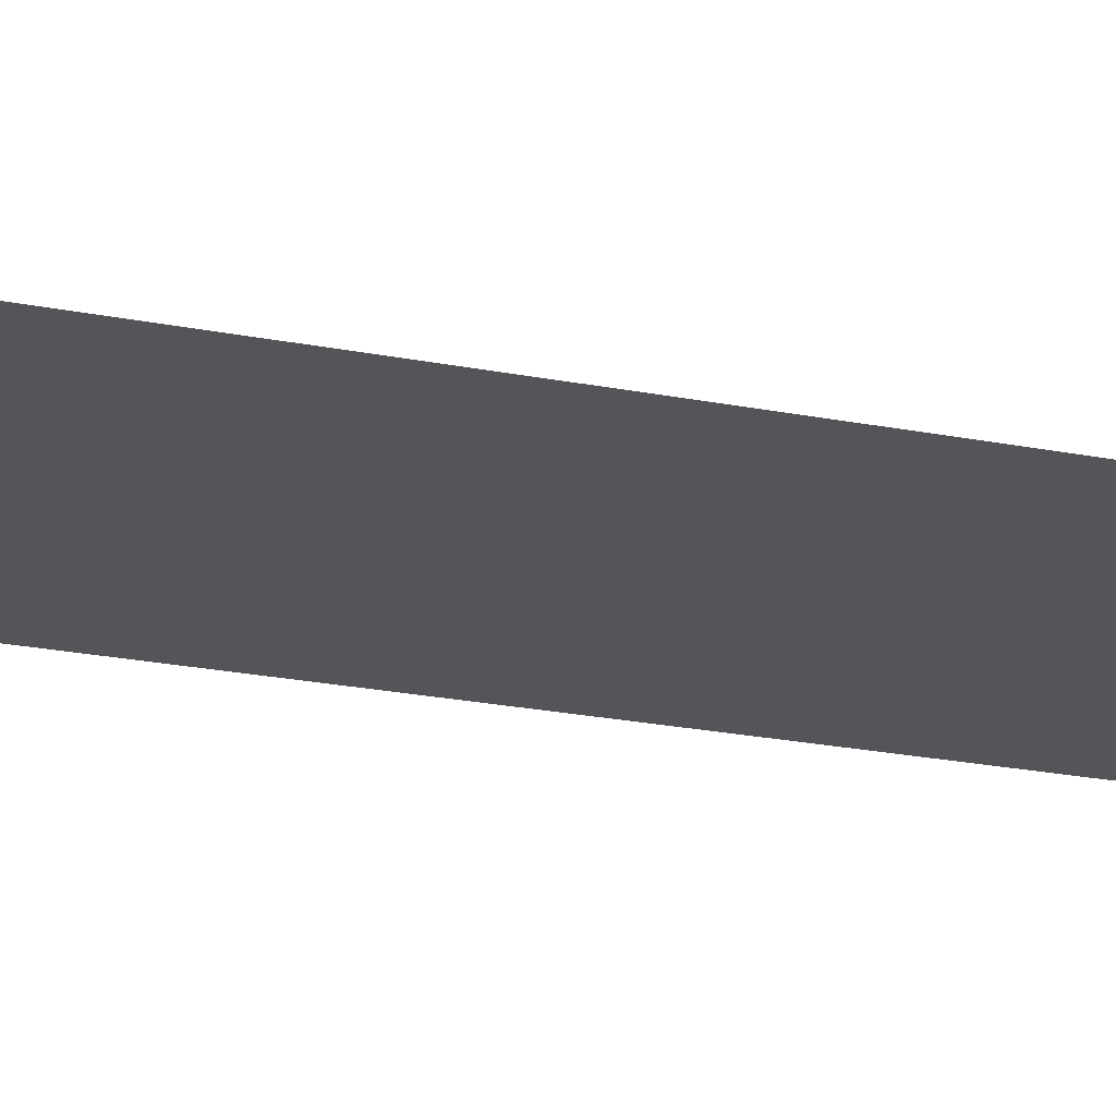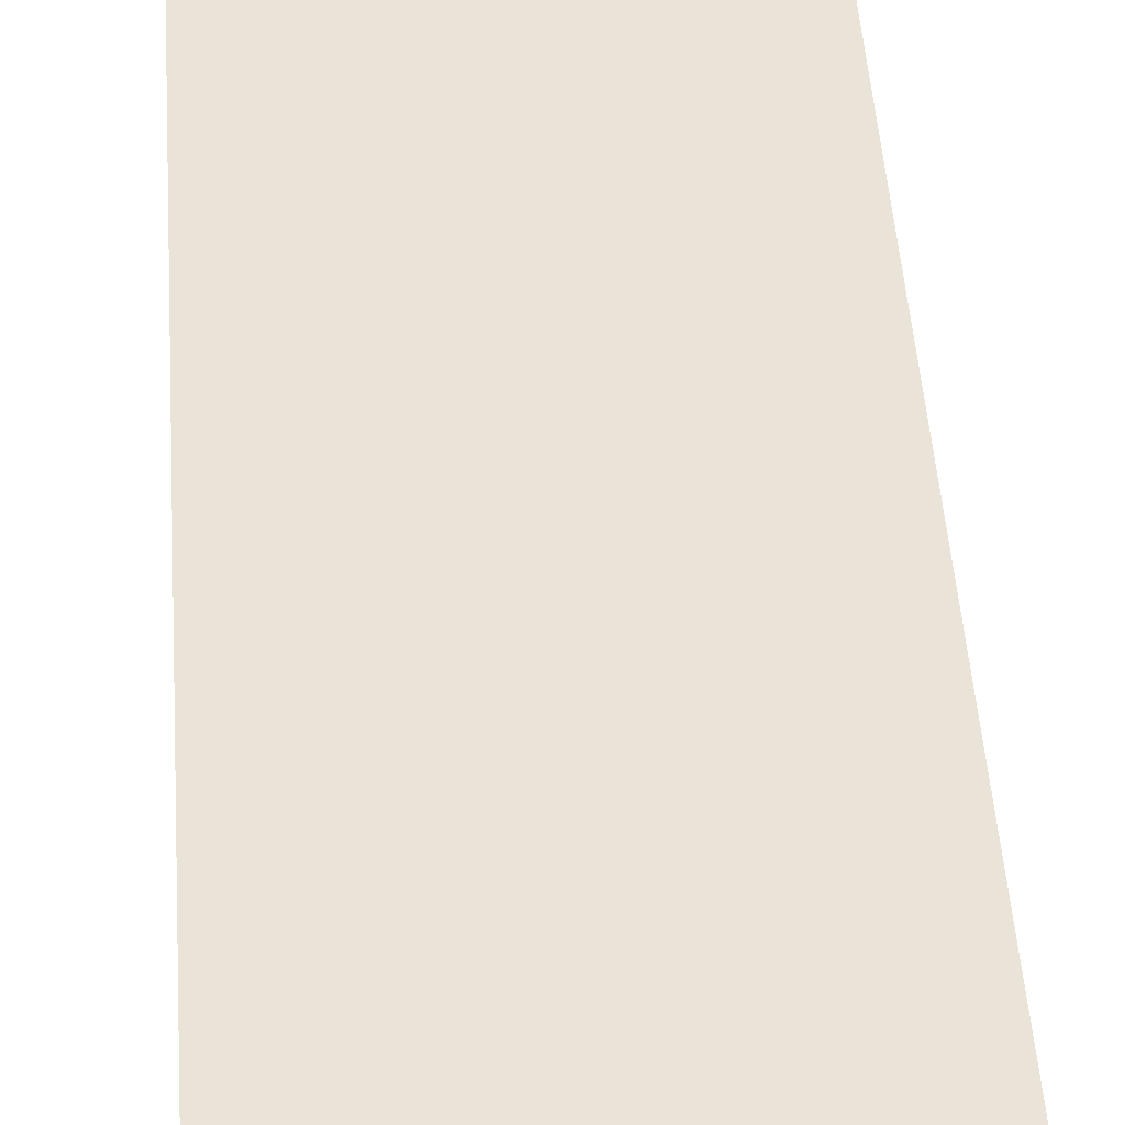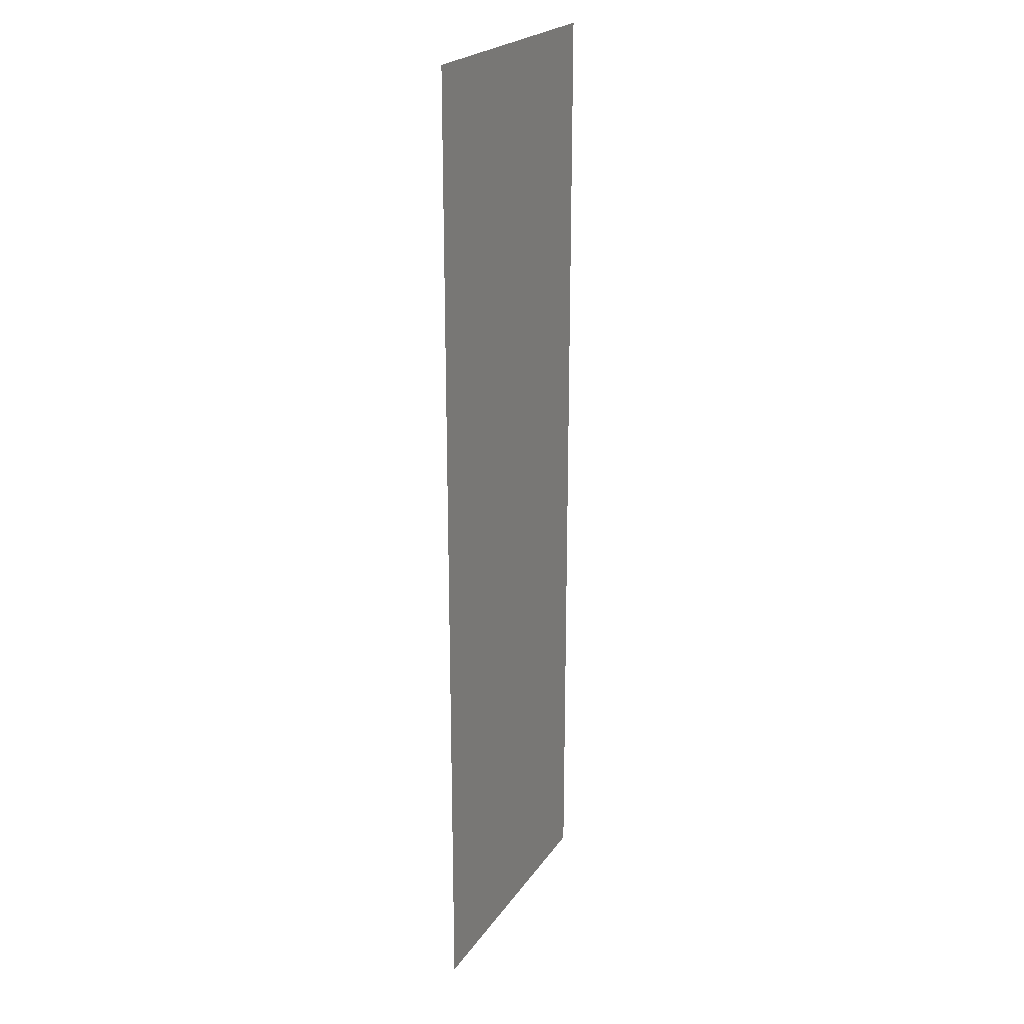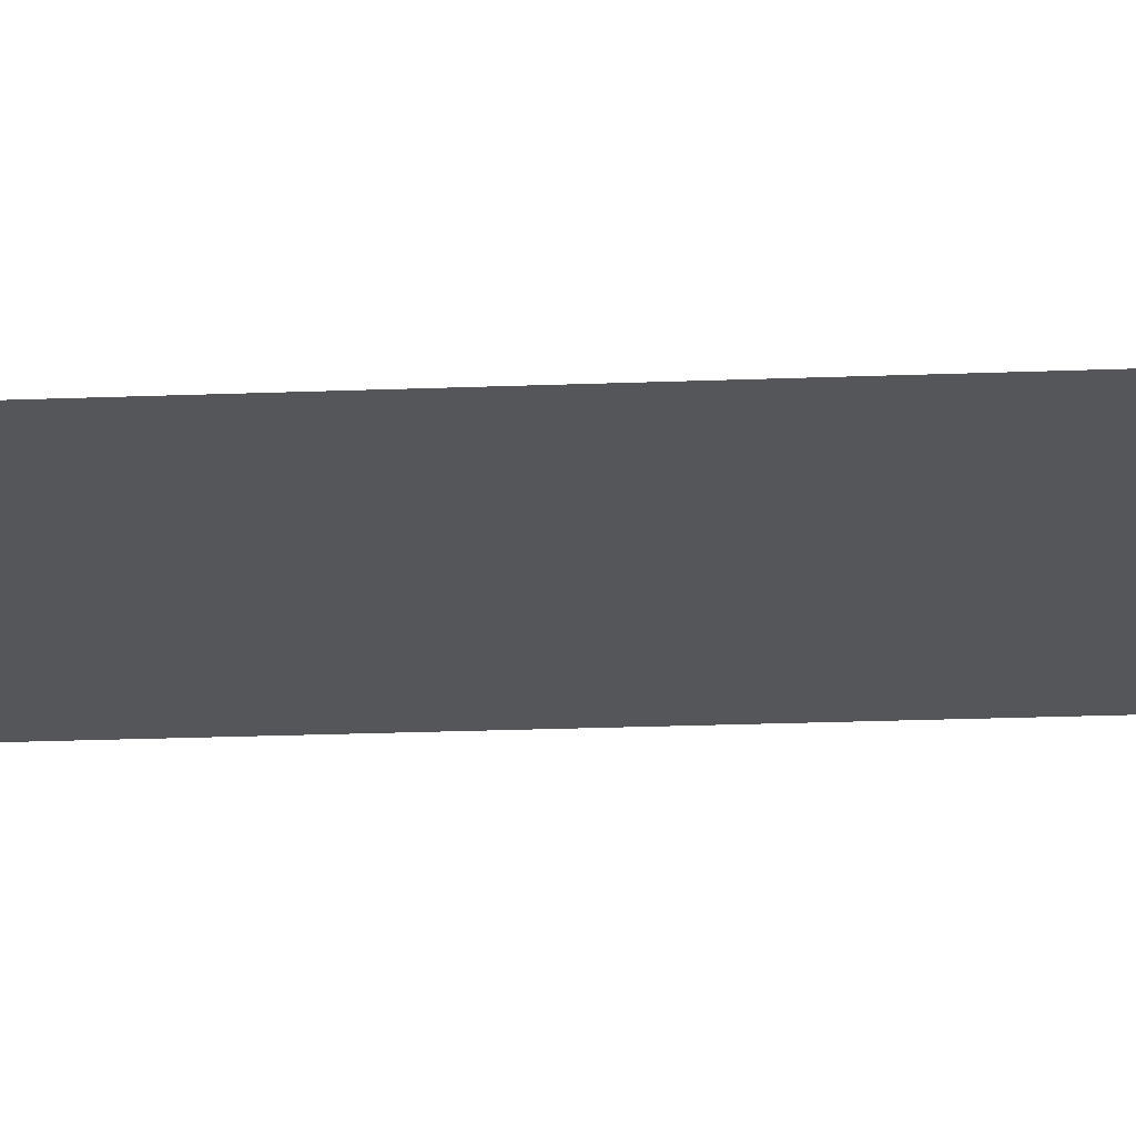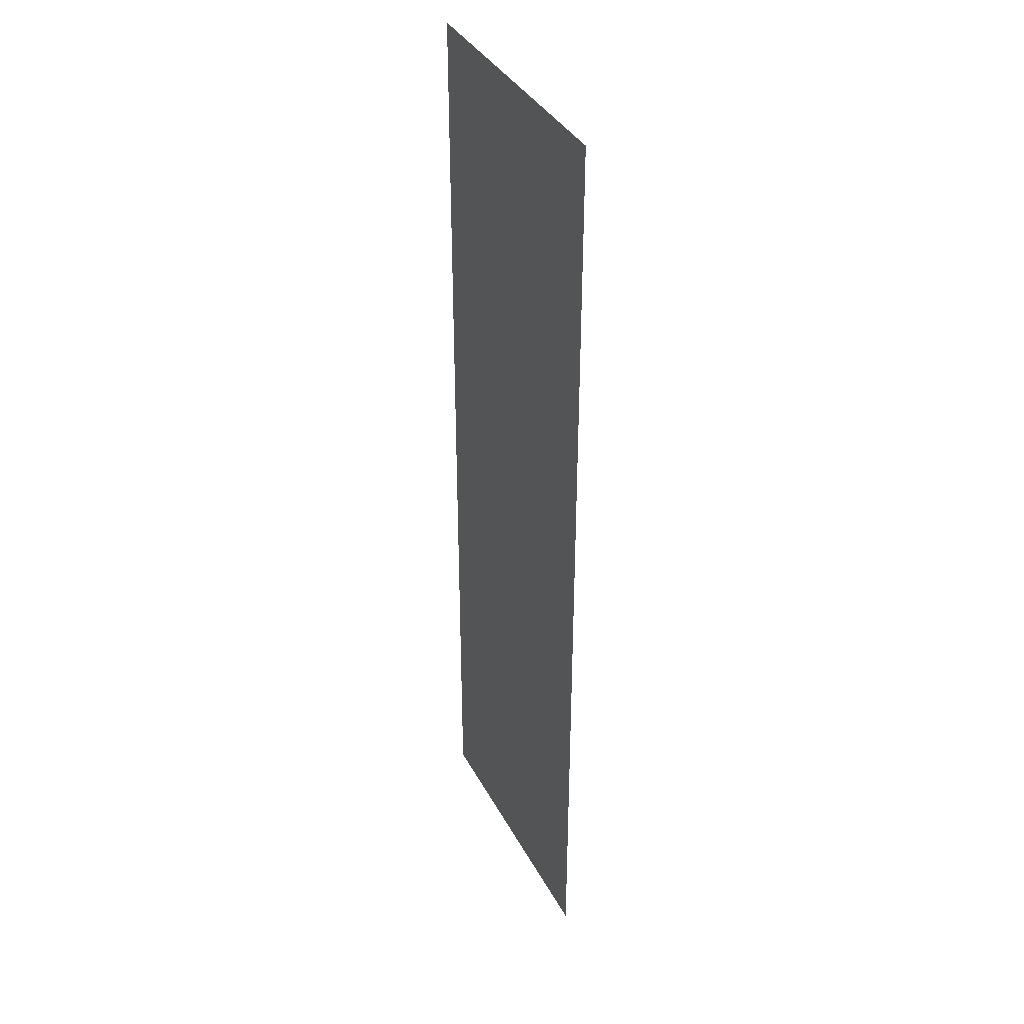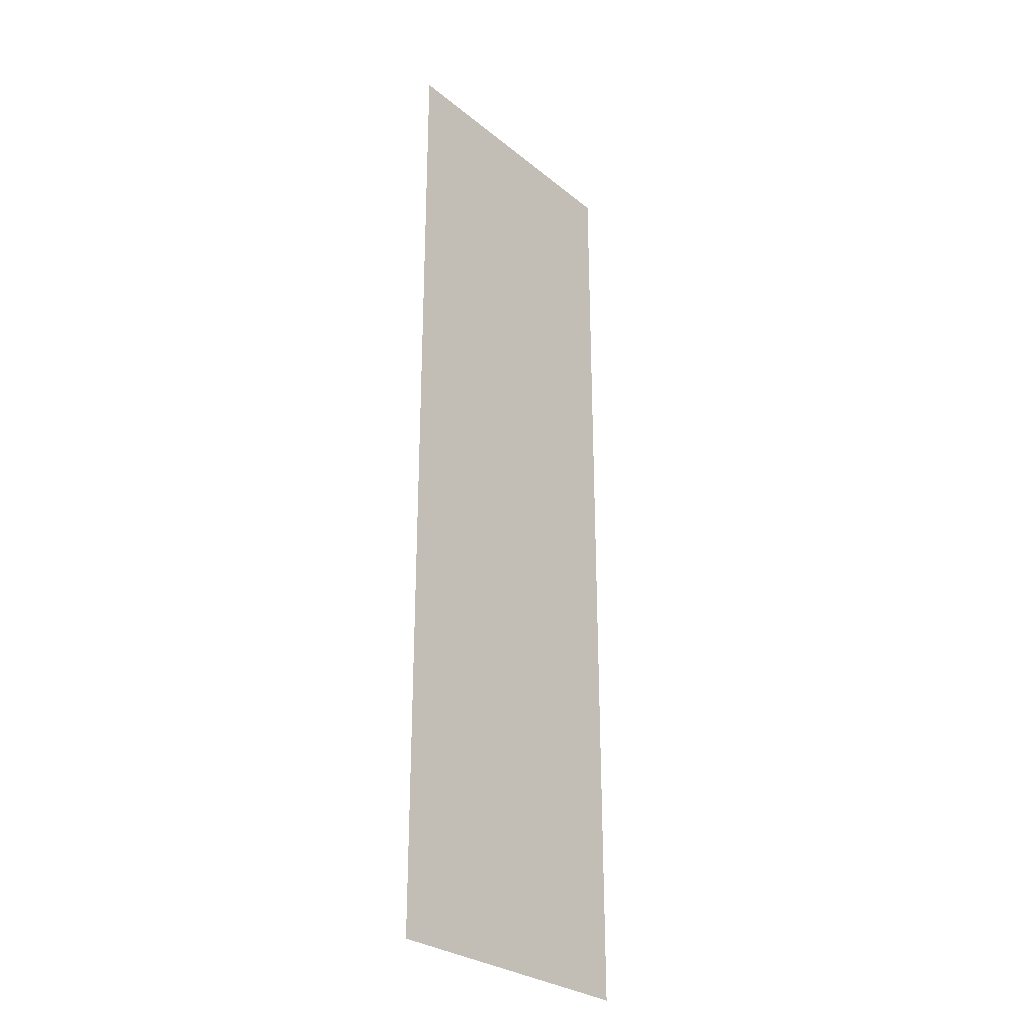
<metadata>
{"format":"obj","ext":"obj","renderer":"f3d","projection":"perspective","resolution":1024,"background":"white","views":[{"elev":-24.0,"azim":-108.0,"up":"+Y"},{"elev":43.3,"azim":-3.6,"up":"+Y"},{"elev":22.7,"azim":115.5,"up":"+Z"},{"elev":-25.8,"azim":-86.6,"up":"+Y"},{"elev":37.1,"azim":-115.2,"up":"+Z"},{"elev":-28.3,"azim":-50.3,"up":"+Z"}]}
</metadata>
<code>
o Plane
v 15 -3.2e-05 50
v -15 3.2e-05 -50
v -15 -3.2e-05 50
v 15 3.2e-05 -50
f 1 2 3
f 1 4 2

</code>
